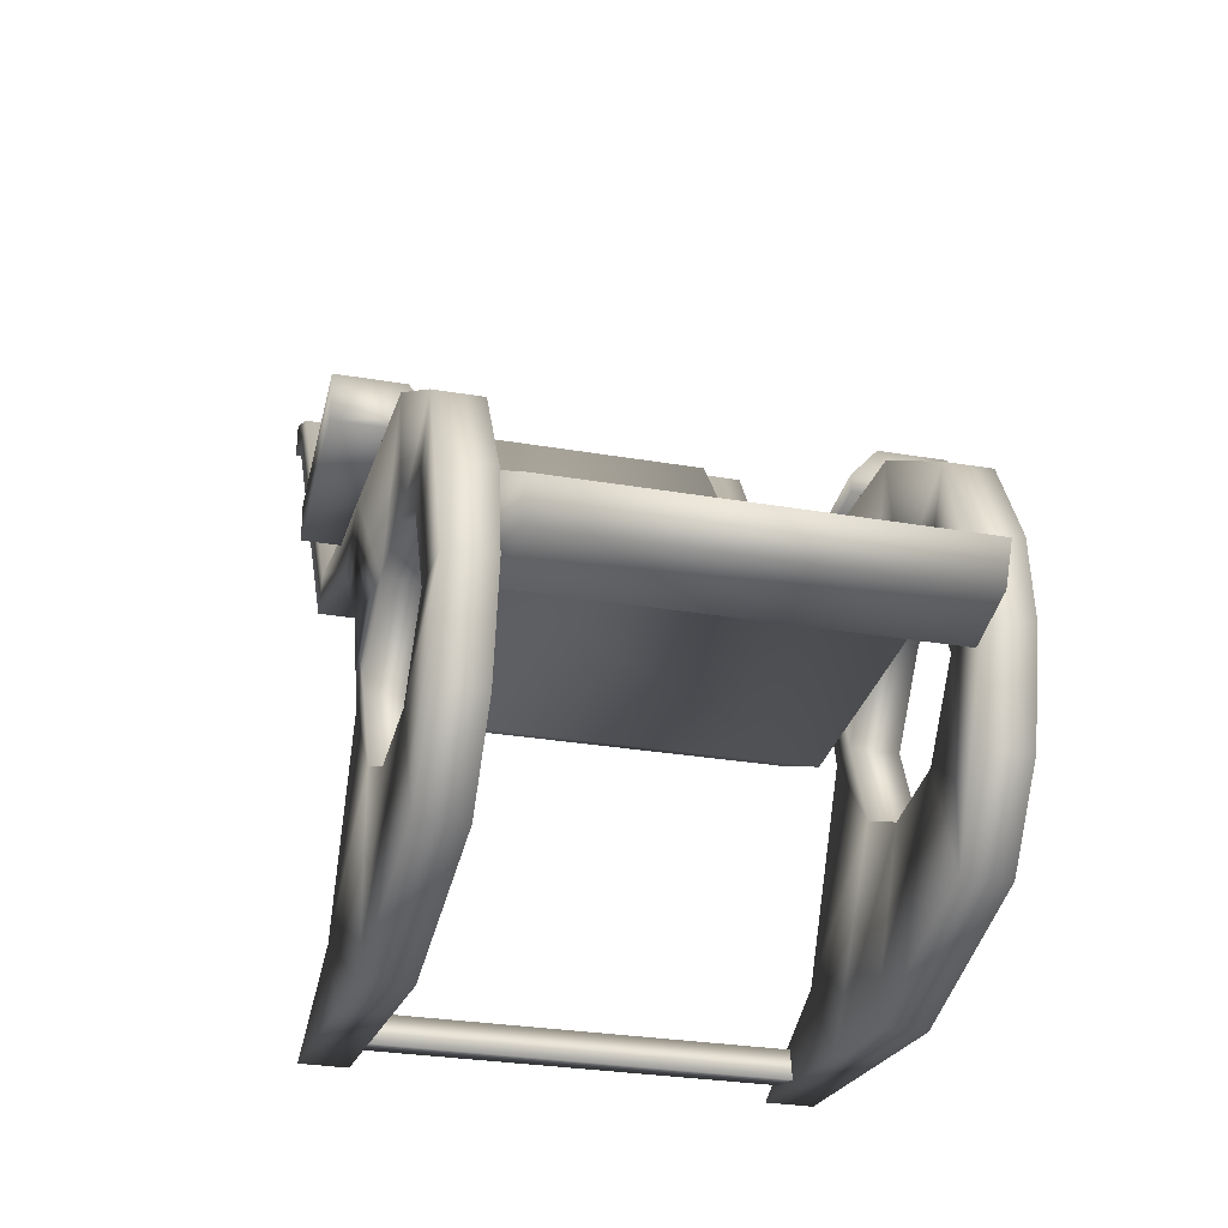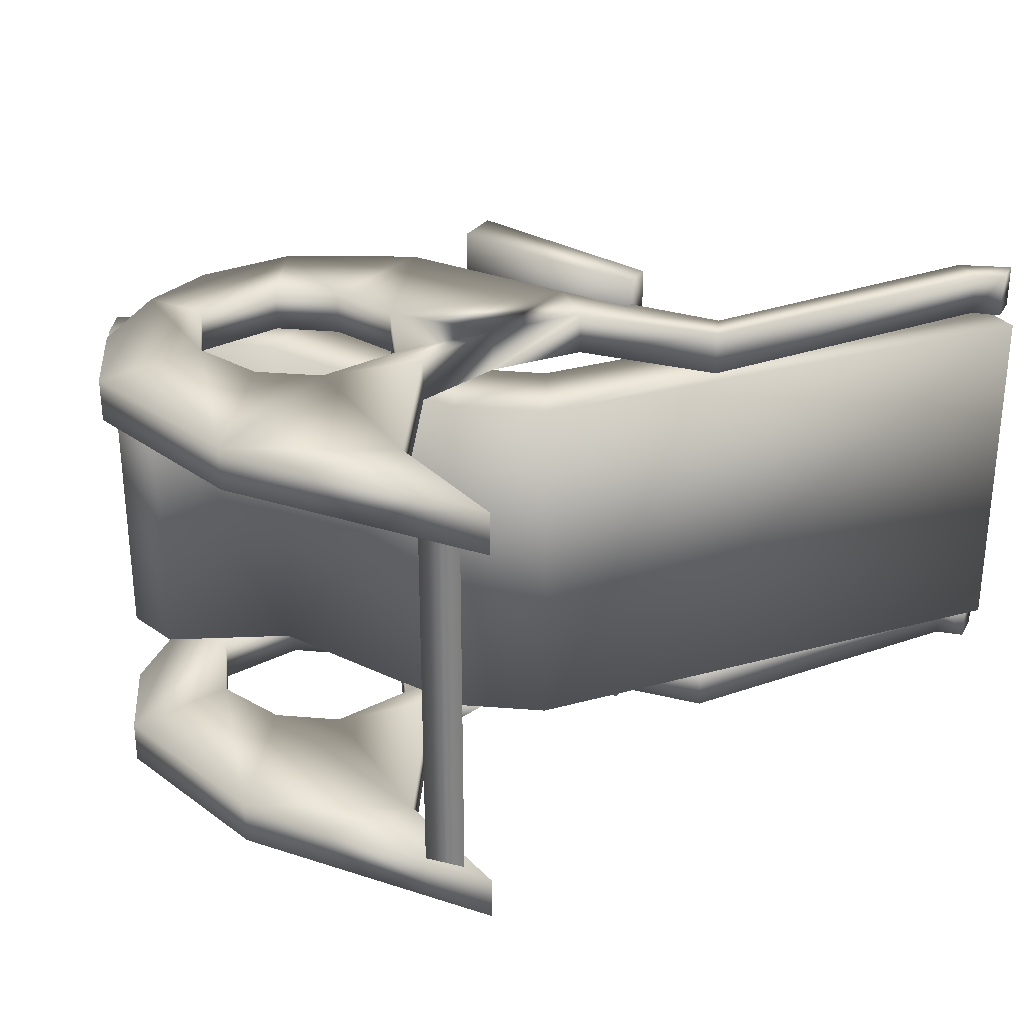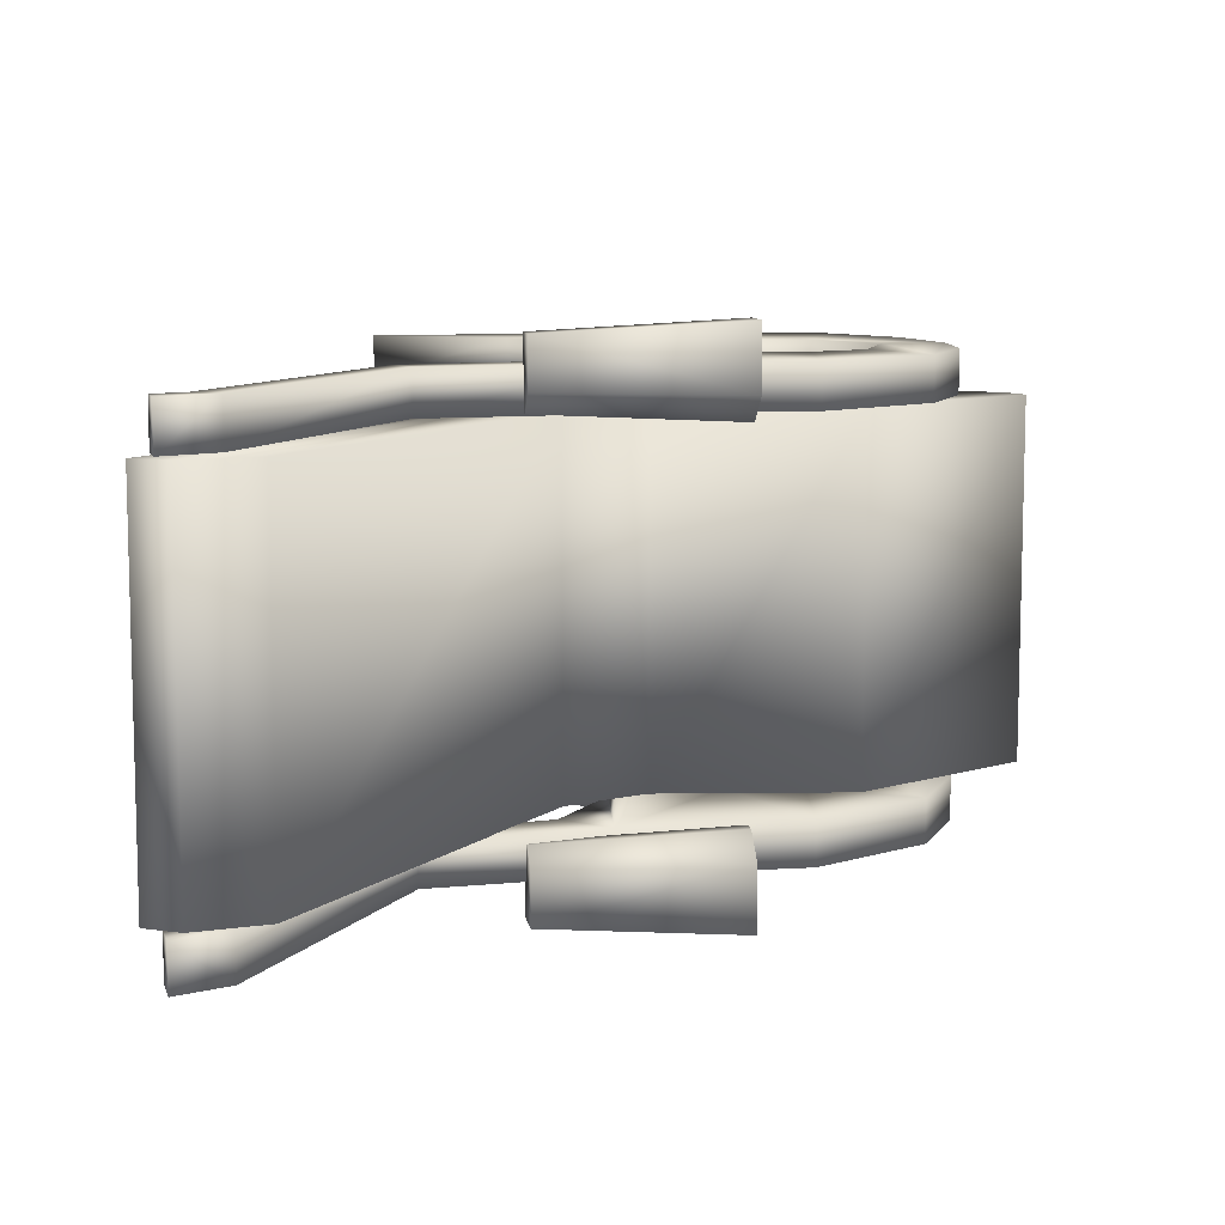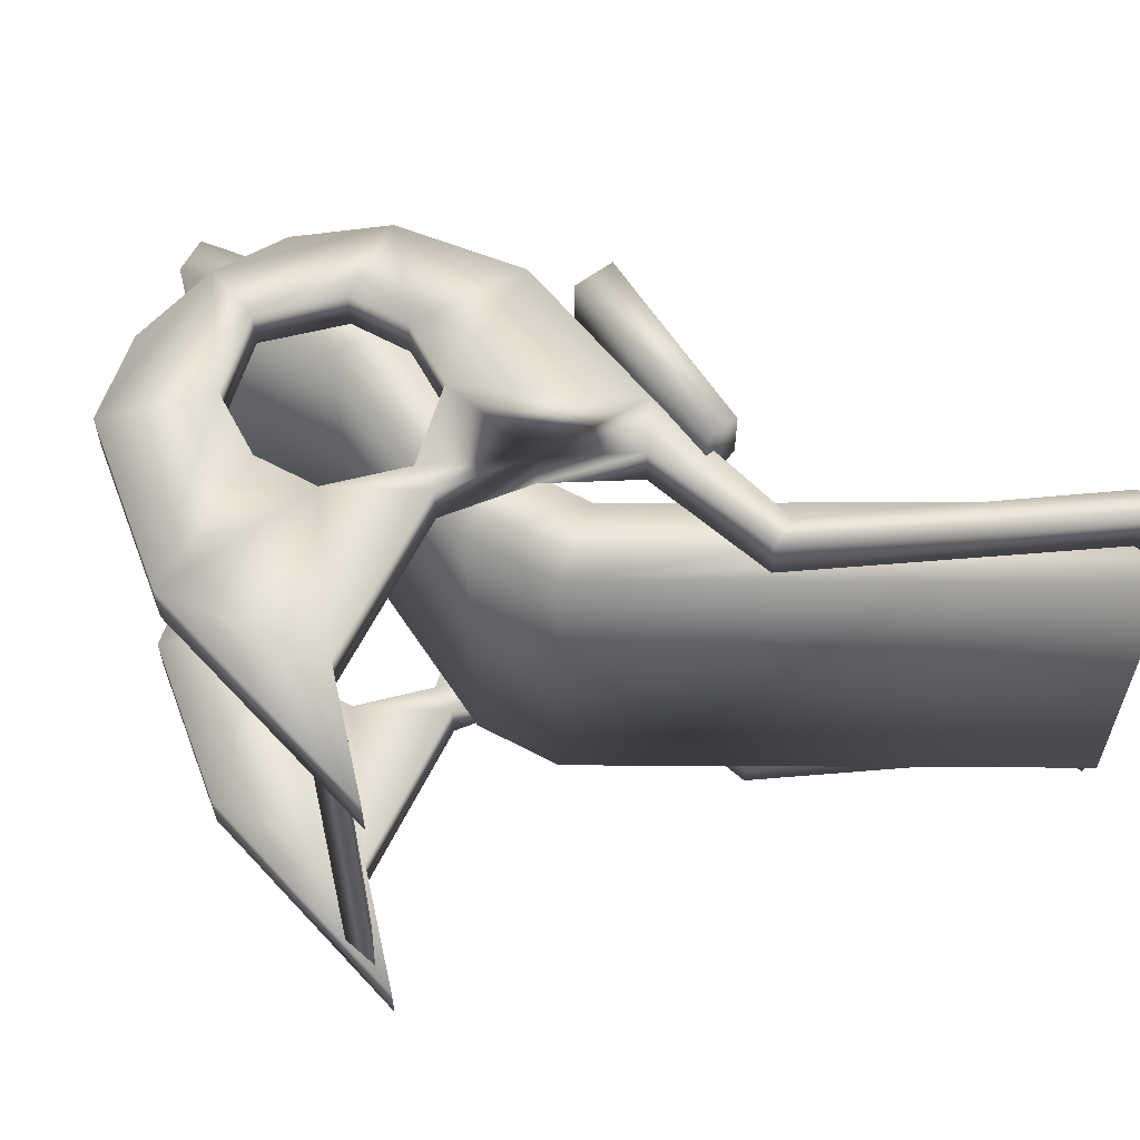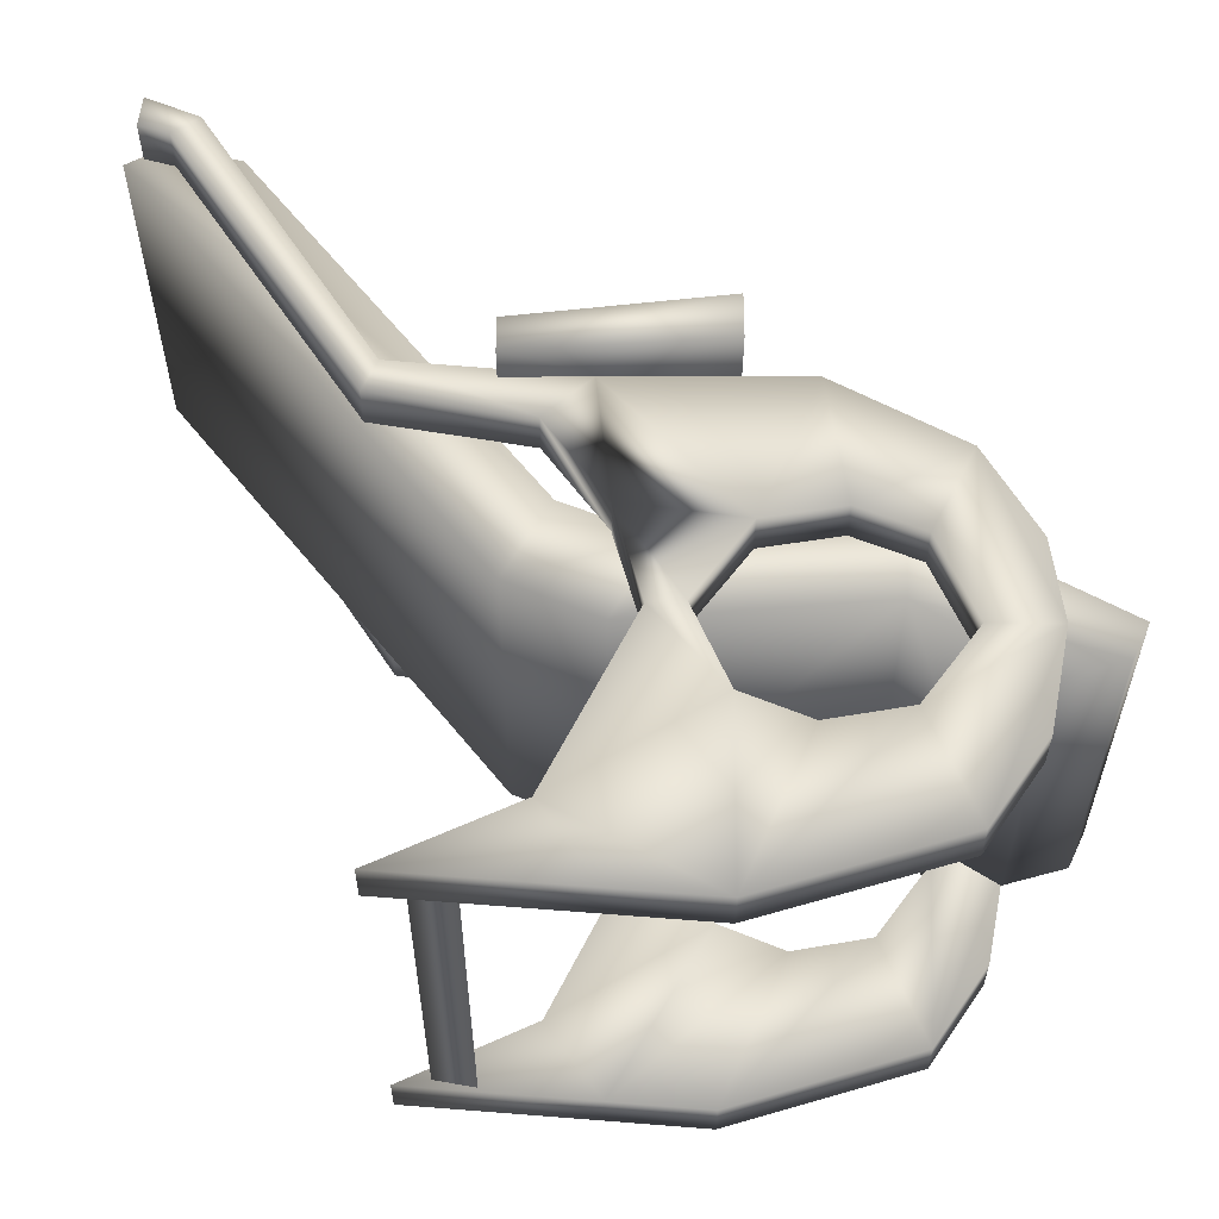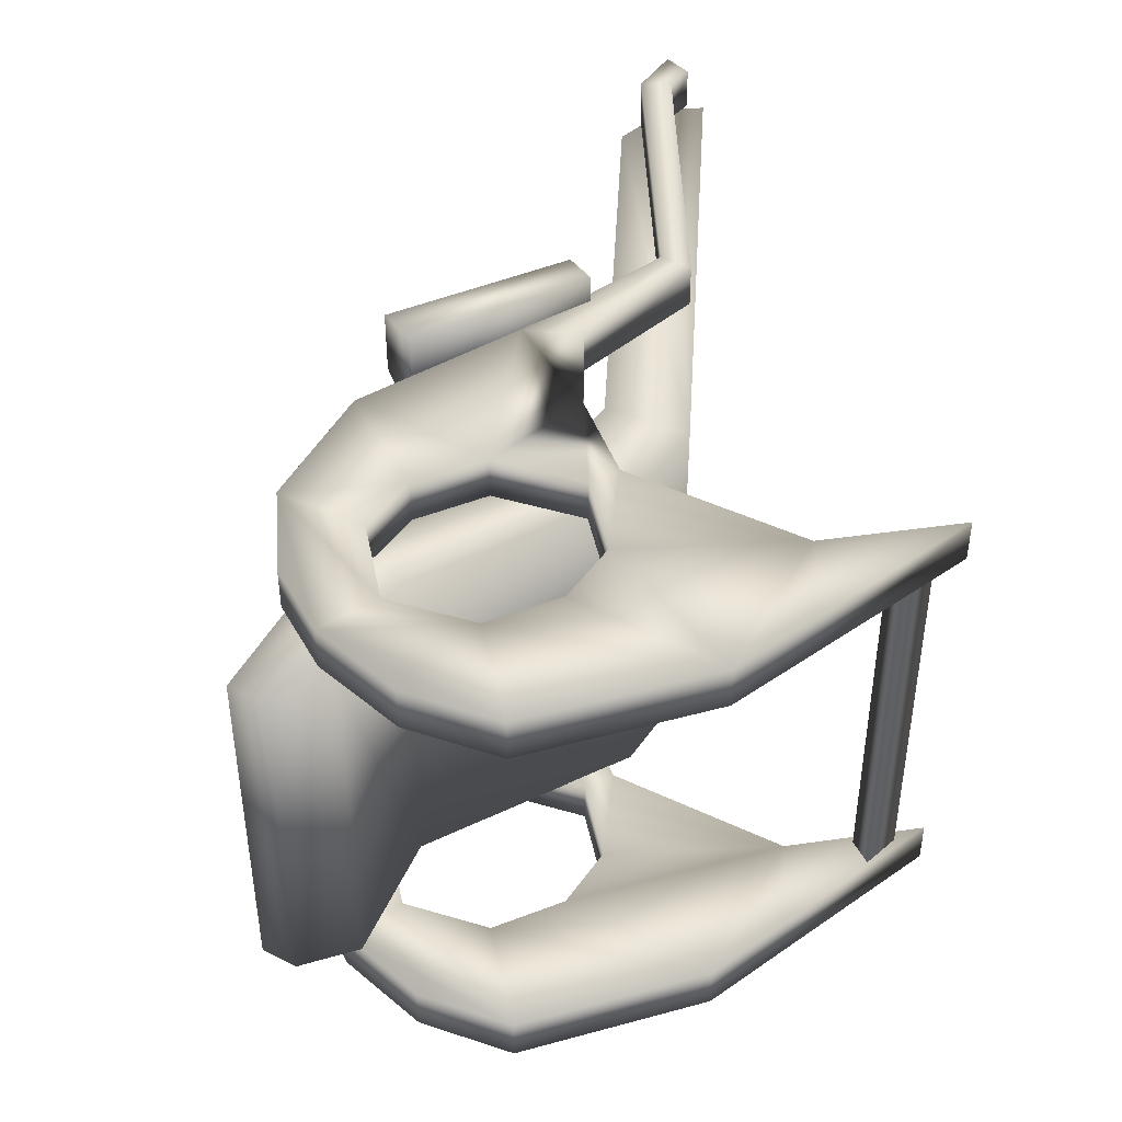
<metadata>
{"format":"obj","ext":"obj","renderer":"f3d","projection":"perspective","resolution":1024,"background":"white","views":[{"elev":-27.0,"azim":-105.3,"up":"+Y"},{"elev":29.8,"azim":30.0,"up":"+Z"},{"elev":9.2,"azim":170.7,"up":"+Z"},{"elev":58.7,"azim":52.2,"up":"+Z"},{"elev":-31.7,"azim":179.9,"up":"+Y"},{"elev":43.9,"azim":-34.5,"up":"+Z"}]}
</metadata>
<code>
v  0.0724 0.4296 -0.4777
v  -0.0218 0.514 -0.4777
v  0.3468 0.5487 -0.4777
v  0.3757 0.4835 -0.4777
v  0.0737 -0.2906 -0.4777
v  0.3426 -0.4155 -0.4777
v  -0.038 -0.4463 -0.4777
v  -0.2391 -0.4626 -0.4777
v  -0.3741 -0.1545 -0.4777
v  -0.2426 -0.0987 -0.4777
v  0.6895 1.091 -0.4778
v  0.7443 1.054 -0.4778
v  -0.6268 -0.3457 -0.4777
v  -0.5345 -0.126 -0.4777
v  -0.4066 0.5138 -0.4777
v  -0.2869 0.2255 -0.4777
v  -0.4438 0.2521 -0.4777
v  -0.6587 0.3713 -0.4777
v  -0.5717 0.1992 -0.4777
v  -0.6463 0.0259 -0.4777
v  -0.7816 0.024 -0.4777
v  -0.7611 0.1901 -0.4777
v  -0.7406 -0.1791 -0.4777
v  -0.102 0.0633 -0.4777
v  -0.1711 0.0683 -0.4777
v  -0.0485 0.2597 -0.4777
v  0.3469 0.5487 -0.3862
v  -0.0218 0.514 -0.3862
v  0.0724 0.4296 -0.3862
v  0.3758 0.4835 -0.3862
v  -0.038 -0.4463 -0.3862
v  0.3426 -0.4155 -0.3862
v  0.0737 -0.2906 -0.3862
v  -0.2426 -0.0987 -0.3862
v  -0.3741 -0.1545 -0.3862
v  -0.2391 -0.4626 -0.3862
v  0.8044 1.072 -0.3862
v  0.7974 1.139 -0.3862
v  0.6896 1.092 -0.3862
v  0.7443 1.054 -0.3862
v  -0.5345 -0.126 -0.3862
v  -0.6268 -0.3457 -0.3862
v  -0.2869 0.2255 -0.3862
v  -0.4066 0.5138 -0.3862
v  -0.4438 0.2521 -0.3862
v  -0.7816 0.024 -0.3862
v  -0.6463 0.0259 -0.3862
v  -0.5717 0.1992 -0.3862
v  -0.6587 0.3713 -0.3862
v  -0.7611 0.1901 -0.3862
v  -0.7406 -0.1791 -0.3862
v  -0.102 0.0633 -0.3862
v  -0.1711 0.0683 -0.3862
v  -0.0485 0.2597 -0.3862
v  0.8043 1.072 -0.4778
v  0.7974 1.139 -0.4778
v  0.1448 0.5107 0.5314
v  -0.2709 0.5236 0.5537
v  -0.2709 0.5236 0.3667
v  0.1448 0.5107 0.3854
v  0.1448 0.583 0.5314
v  0.1448 0.583 0.4268
v  -0.2709 0.6162 0.4197
v  -0.2709 0.6162 0.5537
v  -0.2709 0.5574 0.3667
v  0.1448 0.5371 0.3854
v  0.0724 0.4296 0.4731
v  0.3757 0.4835 0.4731
v  0.3468 0.5487 0.4731
v  -0.0218 0.514 0.4731
v  0.0737 -0.2906 0.4731
v  -0.038 -0.4463 0.4731
v  0.3426 -0.4155 0.4731
v  -0.2391 -0.4626 0.4731
v  -0.2426 -0.0987 0.4731
v  -0.3741 -0.1545 0.4731
v  0.7443 1.054 0.4731
v  0.6895 1.091 0.4731
v  -0.5345 -0.126 0.4731
v  -0.6268 -0.3457 0.4731
v  -0.4066 0.5138 0.4731
v  -0.4438 0.2521 0.4731
v  -0.2869 0.2255 0.4731
v  -0.6587 0.3713 0.4731
v  -0.7611 0.1901 0.4731
v  -0.7816 0.024 0.4731
v  -0.6463 0.0259 0.4731
v  -0.5717 0.1992 0.4731
v  -0.7406 -0.1791 0.4731
v  -0.102 0.0633 0.4731
v  -0.1711 0.0683 0.4731
v  -0.0485 0.2597 0.4731
v  0.3469 0.5487 0.3815
v  0.3758 0.4835 0.3815
v  0.0724 0.4296 0.3815
v  -0.0218 0.514 0.3815
v  -0.038 -0.4463 0.3815
v  0.0737 -0.2906 0.3815
v  0.3426 -0.4155 0.3815
v  -0.2391 -0.4626 0.3815
v  -0.3741 -0.1545 0.3815
v  -0.2426 -0.0987 0.3815
v  0.8044 1.072 0.3816
v  0.7443 1.054 0.3816
v  0.6896 1.092 0.3816
v  0.7974 1.139 0.3816
v  -0.5345 -0.126 0.3815
v  -0.6268 -0.3457 0.3815
v  -0.2869 0.2255 0.3815
v  -0.4438 0.2521 0.3815
v  -0.4066 0.5138 0.3815
v  -0.7816 0.024 0.3815
v  -0.7611 0.1901 0.3815
v  -0.6587 0.3713 0.3815
v  -0.5717 0.1992 0.3815
v  -0.6463 0.0259 0.3815
v  -0.7406 -0.1791 0.3815
v  -0.1711 0.0683 0.3815
v  -0.102 0.0633 0.3815
v  -0.0485 0.2597 0.3815
v  0.8043 1.072 0.4731
v  0.7974 1.139 0.4731
v  0.1448 0.5107 -0.5523
v  0.1448 0.5107 -0.4064
v  -0.2709 0.5236 -0.3877
v  -0.2709 0.5236 -0.5746
v  0.1448 0.583 -0.5523
v  -0.2709 0.6162 -0.5746
v  -0.2709 0.6162 -0.4406
v  0.1448 0.583 -0.4477
v  -0.2709 0.5574 -0.3877
v  0.1448 0.5371 -0.4064
v  -0.7717 -0.0257 0.3712
v  -0.7717 -0.0257 -0.3858
v  -0.5382 0.1283 -0.3858
v  -0.5382 0.1283 0.3712
v  -0.9338 0.0832 0.3712
v  -0.547 0.3043 0.3712
v  -0.547 0.3043 -0.3858
v  -0.9338 0.0832 -0.3858
v  -0.8999 0.0106 0.3712
v  0.841 1.057 0.3712
v  0.841 1.057 -0.3858
v  0.7715 1.097 -0.3858
v  0.7715 1.097 0.3712
v  -0.8999 0.0106 -0.3858
v  0.1392 0.1641 -0.3875
v  0.1392 0.1641 0.3695
v  0.0473 0.3225 0.3695
v  0.621 1.067 0.3712
v  0.621 1.067 -0.3858
v  0.0473 0.3225 -0.3875
v  -0.0423 0.0854 -0.3875
v  -0.1328 0.2484 -0.3875
v  -0.0423 0.0854 0.3695
v  -0.1328 0.2484 0.3695
v  0.2706 -0.4052 0.4357
v  0.1872 -0.4203 0.4357
v  0.1872 -0.4203 -0.4006
v  0.2706 -0.4052 -0.4006
v  0.1973 -0.3617 0.4357
v  0.1973 -0.3617 -0.4006
o Chaise
g Chaise
f 1 2 3 4
f 5 6 7
f 8 9 10 5 7
f 3 11 12 4
f 8 13 14 9
f 15 2 16 17
f 18 19 20 21 22
f 21 20 14 13 23
f 24 5 10 25
f 26 24 25 16 2 1
f 18 15 17 19
f 27 28 29 30
f 31 32 33
f 33 34 35 36 31
f 37 38 39 40
f 41 42 36 35
f 43 28 44 45
f 46 47 48 49 50
f 42 41 47 46 51
f 34 33 52 53
f 28 43 53 52 54 29
f 45 44 49 48
f 4 30 29 1
f 2 28 27 3
f 6 32 31 7
f 5 33 32 6
f 9 35 34 10
f 7 31 36 8
f 55 37 40 12
f 56 38 37 55
f 3 27 39 11
f 14 41 35 9
f 8 36 42 13
f 16 43 45 17
f 15 44 28 2
f 22 50 49 18
f 21 46 50 22
f 19 48 47 20
f 23 51 46 21
f 13 42 51 23
f 20 47 41 14
f 10 34 53 25
f 24 52 33 5
f 1 29 54 26
f 26 54 52 24
f 25 53 43 16
f 17 45 48 19
f 18 49 44 15
f 12 11 56 55
f 40 39 27 30
f 12 40 30 4
f 11 39 38 56
f 57 58 59 60
f 61 62 63 64
f 57 61 64 58
f 58 64 63 65 59
f 59 65 66 60
f 60 66 62 61 57
f 63 62 66 65
f 67 68 69 70
f 71 72 73
f 74 72 71 75 76
f 69 68 77 78
f 74 76 79 80
f 81 82 83 70
f 84 85 86 87 88
f 86 89 80 79 87
f 90 91 75 71
f 92 67 70 83 91 90
f 84 88 82 81
f 93 94 95 96
f 97 98 99
f 97 100 101 102 98
f 103 104 105 106
f 107 101 100 108
f 109 110 111 96
f 112 113 114 115 116
f 108 117 112 116 107
f 102 118 119 98
f 96 95 120 119 118 109
f 110 115 114 111
f 68 67 95 94
f 70 69 93 96
f 73 72 97 99
f 71 73 99 98
f 76 75 102 101
f 72 74 100 97
f 121 77 104 103
f 122 121 103 106
f 69 78 105 93
f 79 76 101 107
f 74 80 108 100
f 83 82 110 109
f 81 70 96 111
f 85 84 114 113
f 86 85 113 112
f 88 87 116 115
f 89 86 112 117
f 80 89 117 108
f 87 79 107 116
f 75 91 118 102
f 90 71 98 119
f 67 92 120 95
f 92 90 119 120
f 91 83 109 118
f 82 88 115 110
f 84 81 111 114
f 77 121 122 78
f 104 94 93 105
f 77 68 94 104
f 78 122 106 105
f 123 124 125 126
f 127 128 129 130
f 123 126 128 127
f 126 125 131 129 128
f 125 124 132 131
f 124 123 127 130 132
f 129 131 132 130
f 133 134 135 136
f 137 138 139 140
f 141 133 136 138 137
f 142 143 144 145
f 146 141 137 140
f 147 143 142 148
f 149 150 151 152
f 153 135 139 154
f 135 153 155 136
f 138 156 154 139
f 135 134 146 140 139
f 133 141 146 134
f 150 145 144 151
f 149 156 155 148
f 154 152 147 153
f 153 147 148 155
f 156 149 152 154
f 152 151 144 143 147
f 156 138 136 155
f 148 142 145 150 149
f 157 158 159 160
f 158 161 162 159
f 161 157 160 162

</code>
